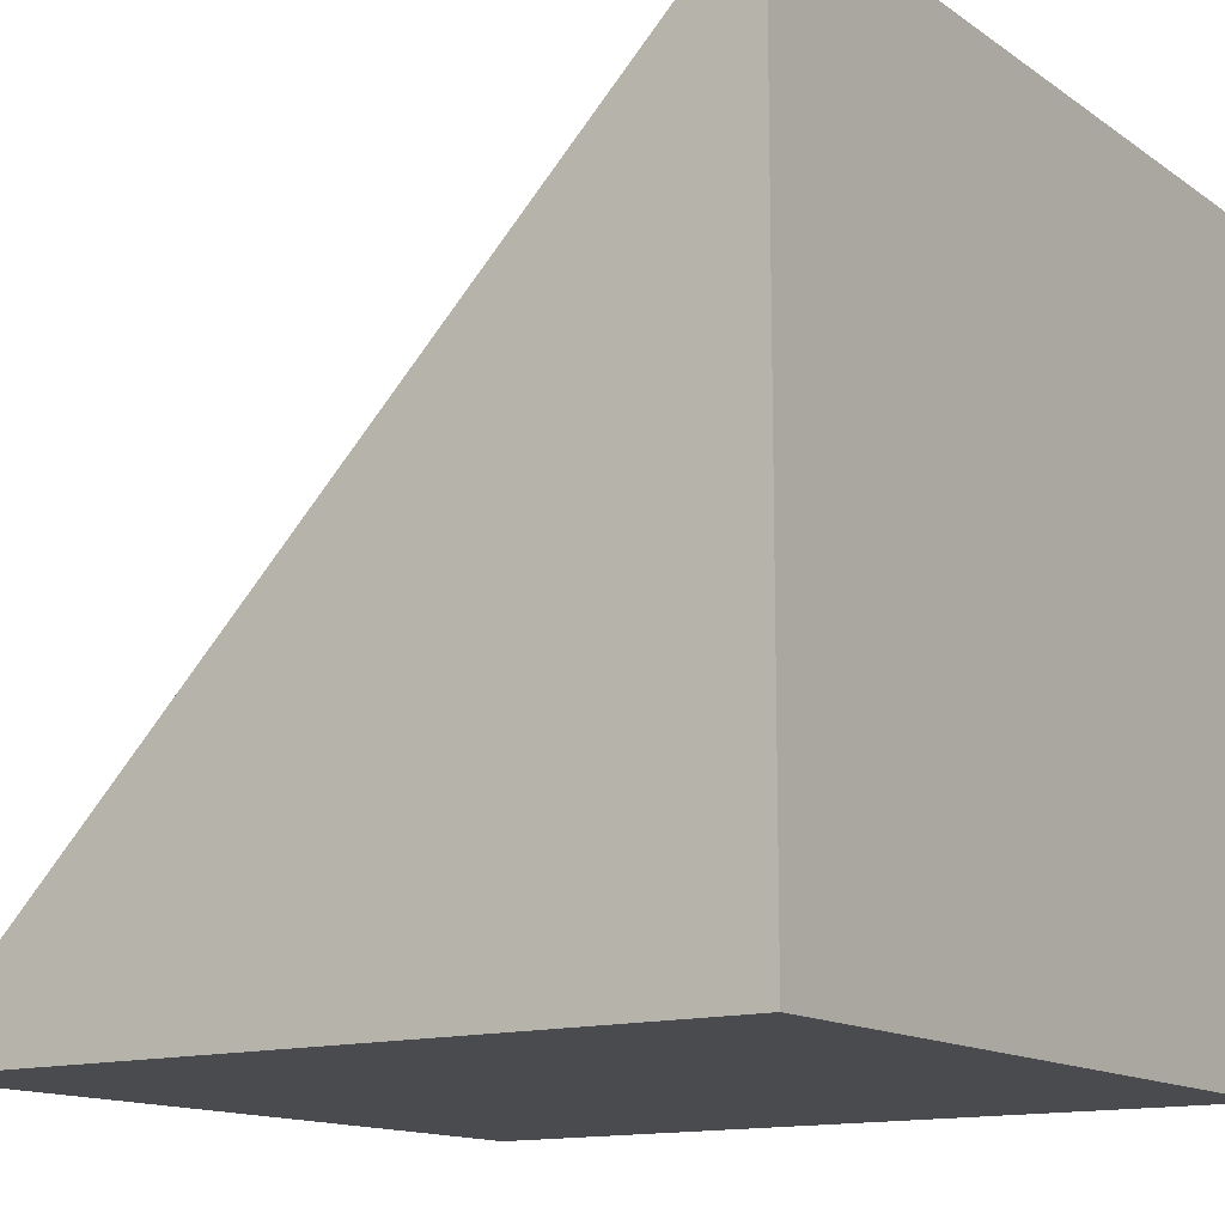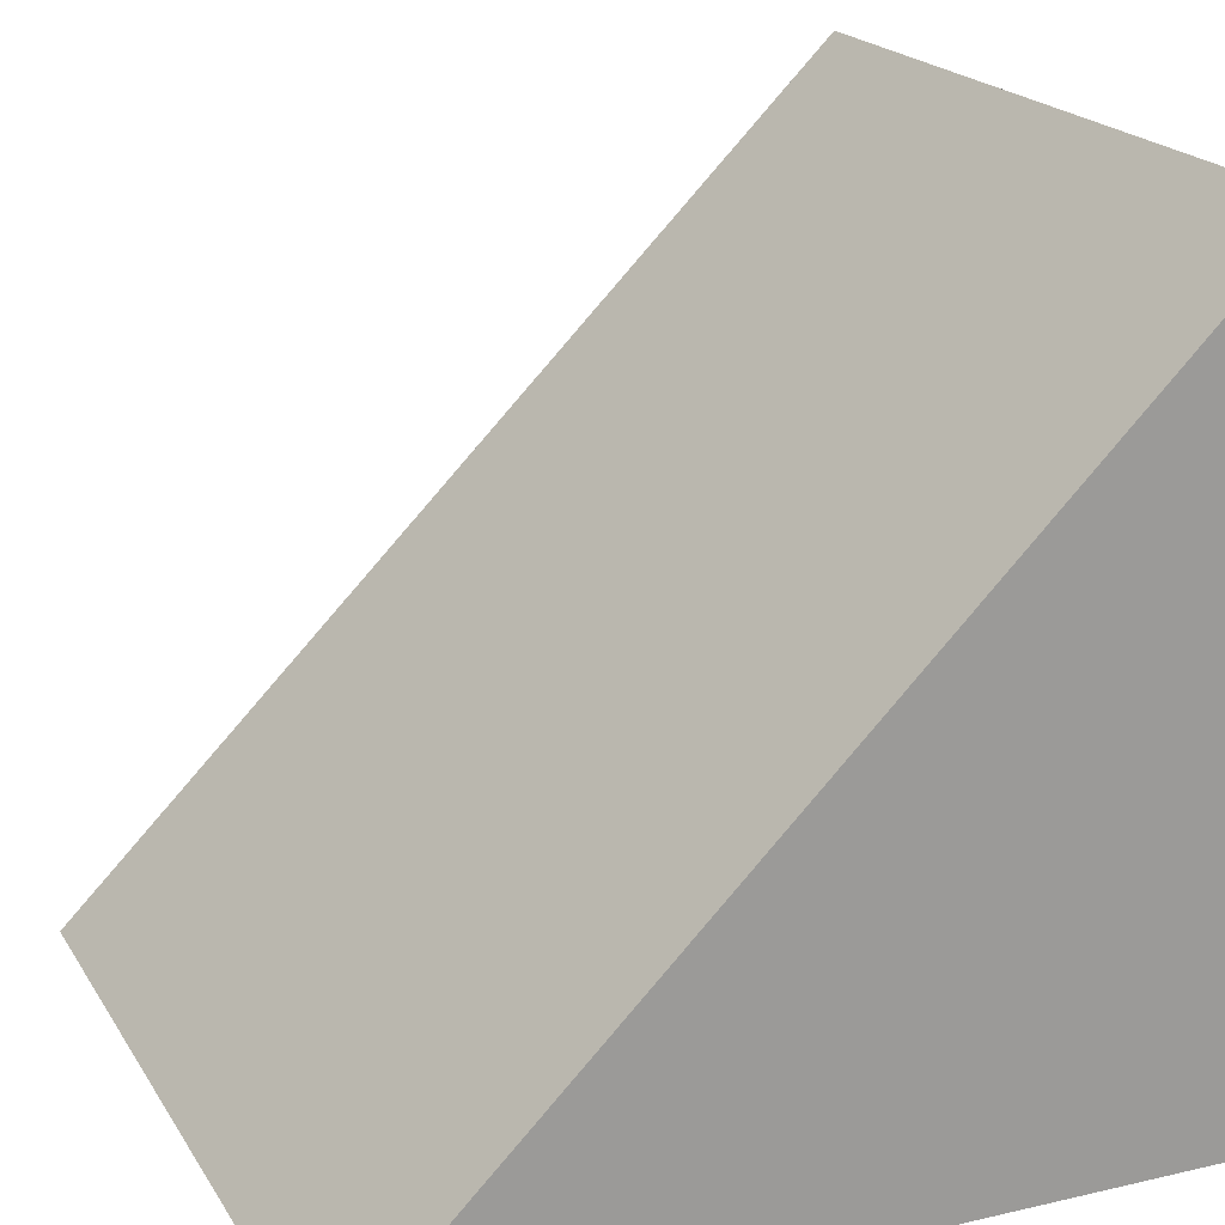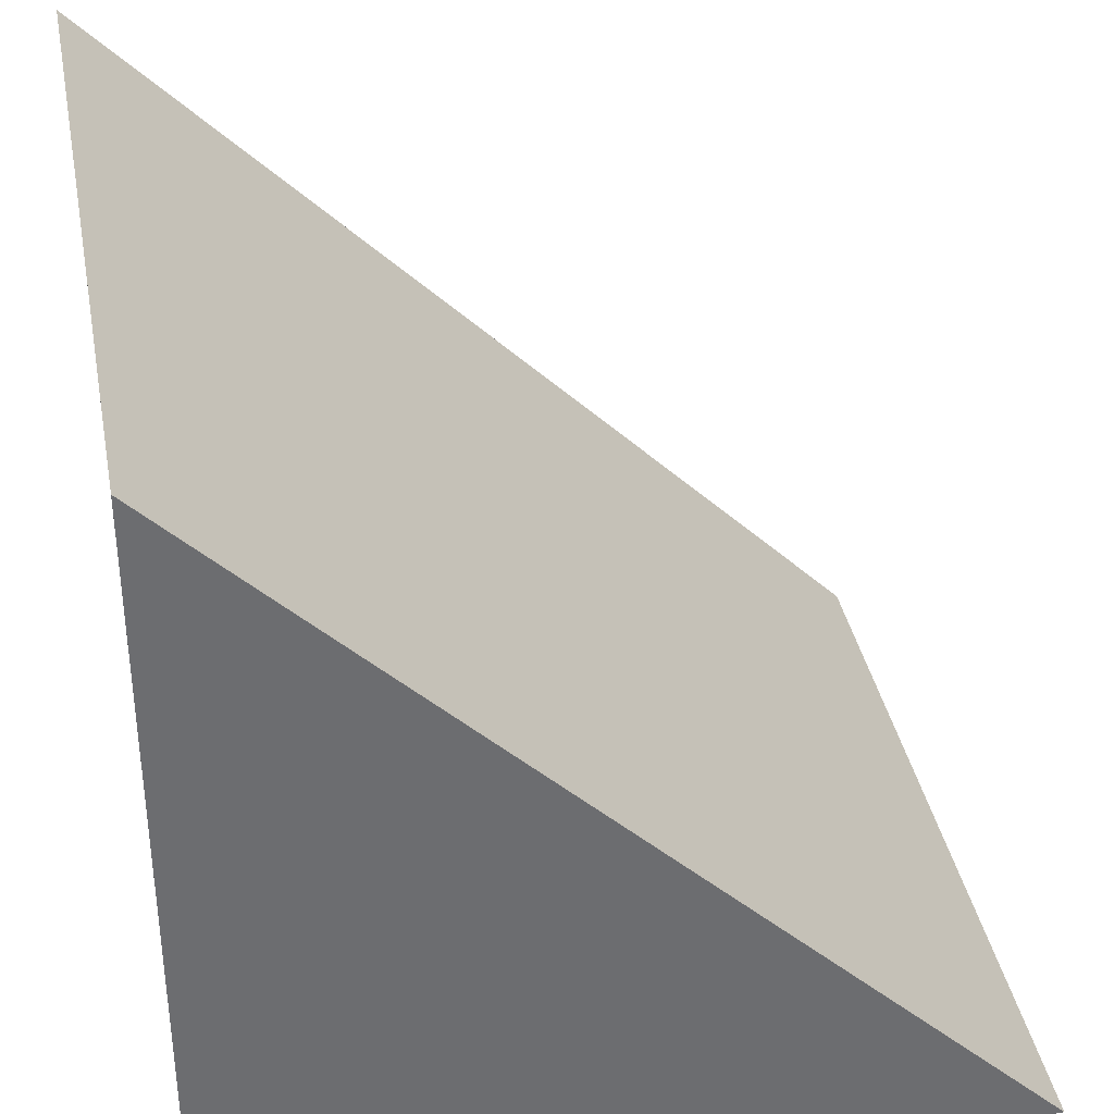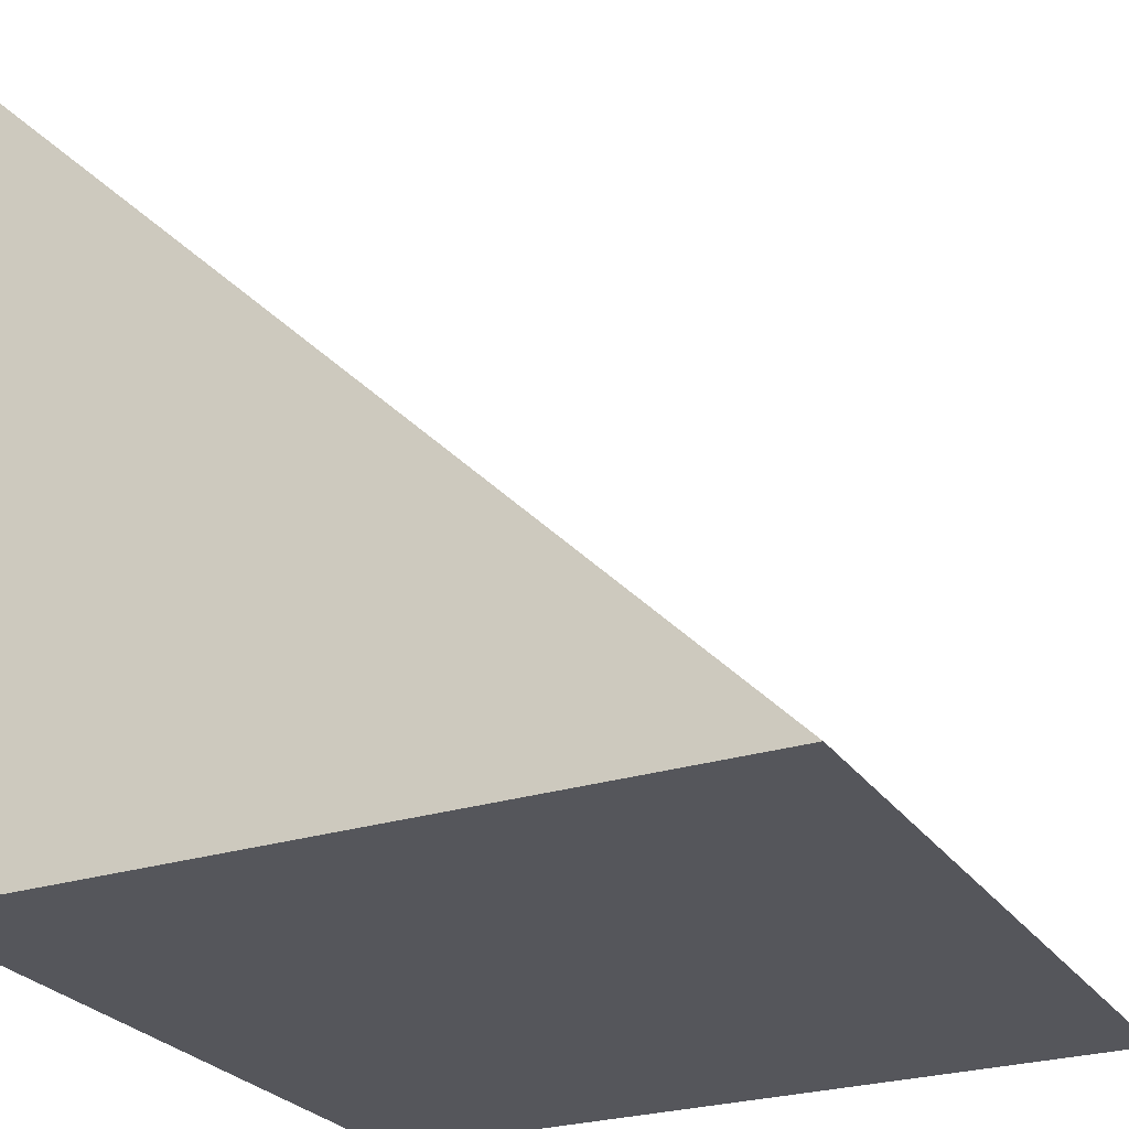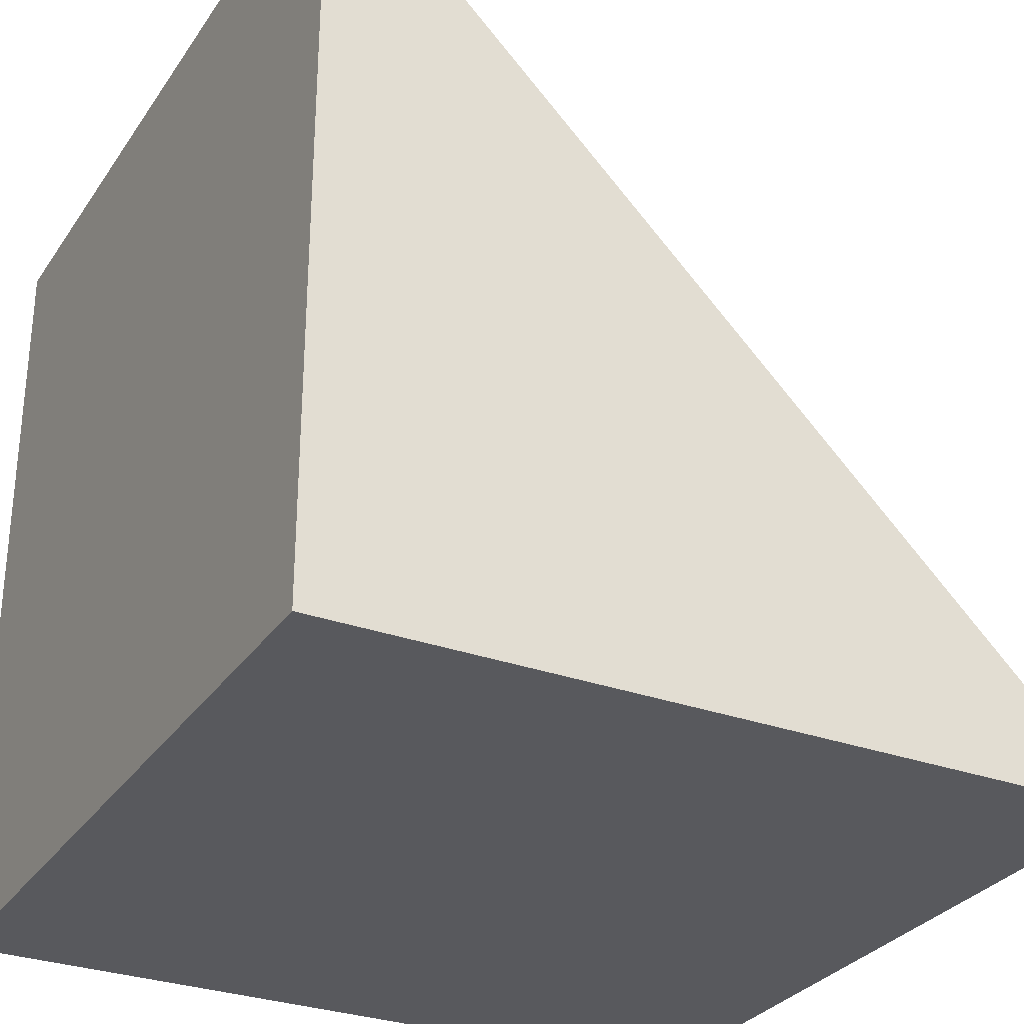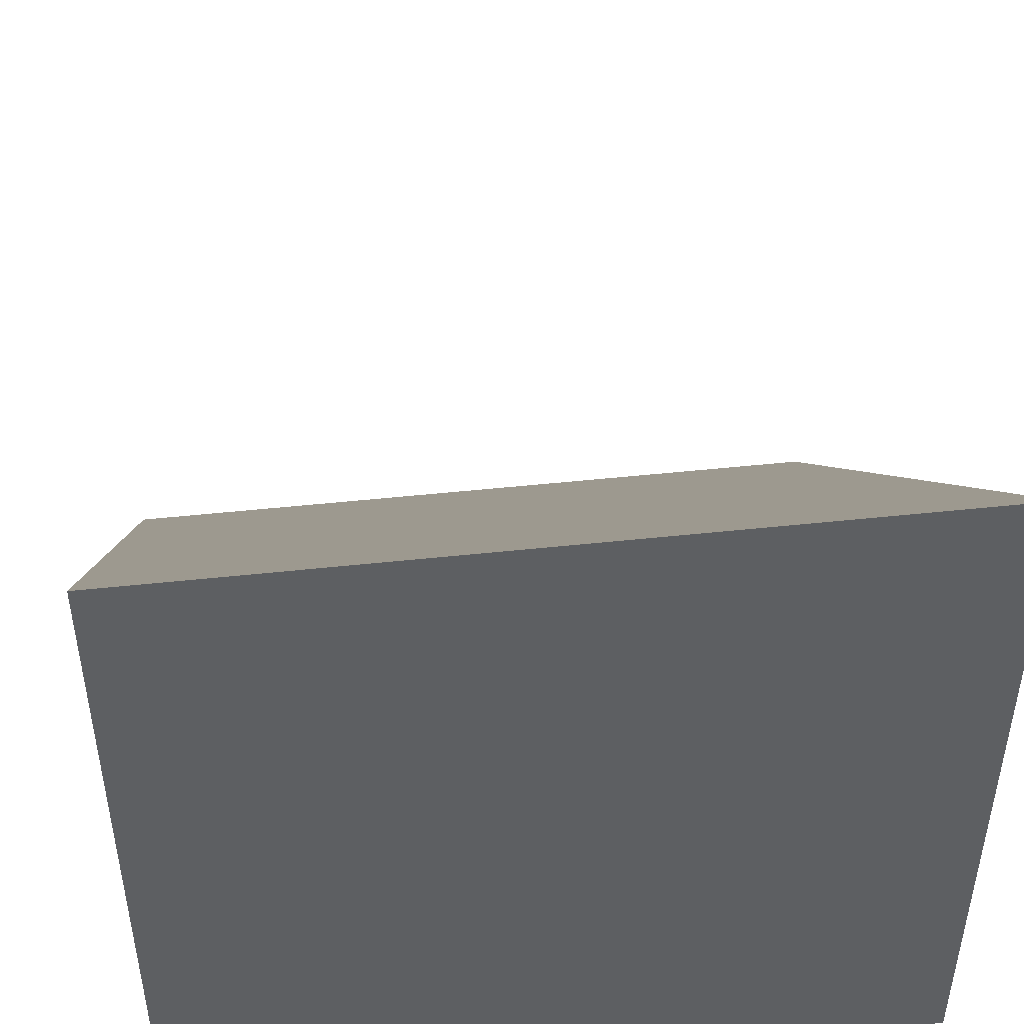
<metadata>
{"format":"obj","ext":"obj","renderer":"f3d","projection":"perspective","resolution":1024,"background":"white","views":[{"elev":-13.7,"azim":124.0,"up":"+Y"},{"elev":20.1,"azim":-113.0,"up":"+Z"},{"elev":36.4,"azim":79.3,"up":"+Z"},{"elev":-26.2,"azim":-63.4,"up":"+Y"},{"elev":-30.1,"azim":62.1,"up":"+Z"},{"elev":47.9,"azim":173.1,"up":"+Y"}]}
</metadata>
<code>
g mergedBlocks
v 0.5 -0.5 0.5
v 0.5 -0.5 -0.5
v -0.5 -0.5 0.5
v -0.5 -0.5 -0.5
v -0.5 0.5 -0.5
v 0.5 0.5 -0.5
f 3 2 1
f 2 3 4
f 5 2 4
f 2 5 6
f 1 2 6
f 3 5 4
f 6 3 1
f 3 6 5

</code>
